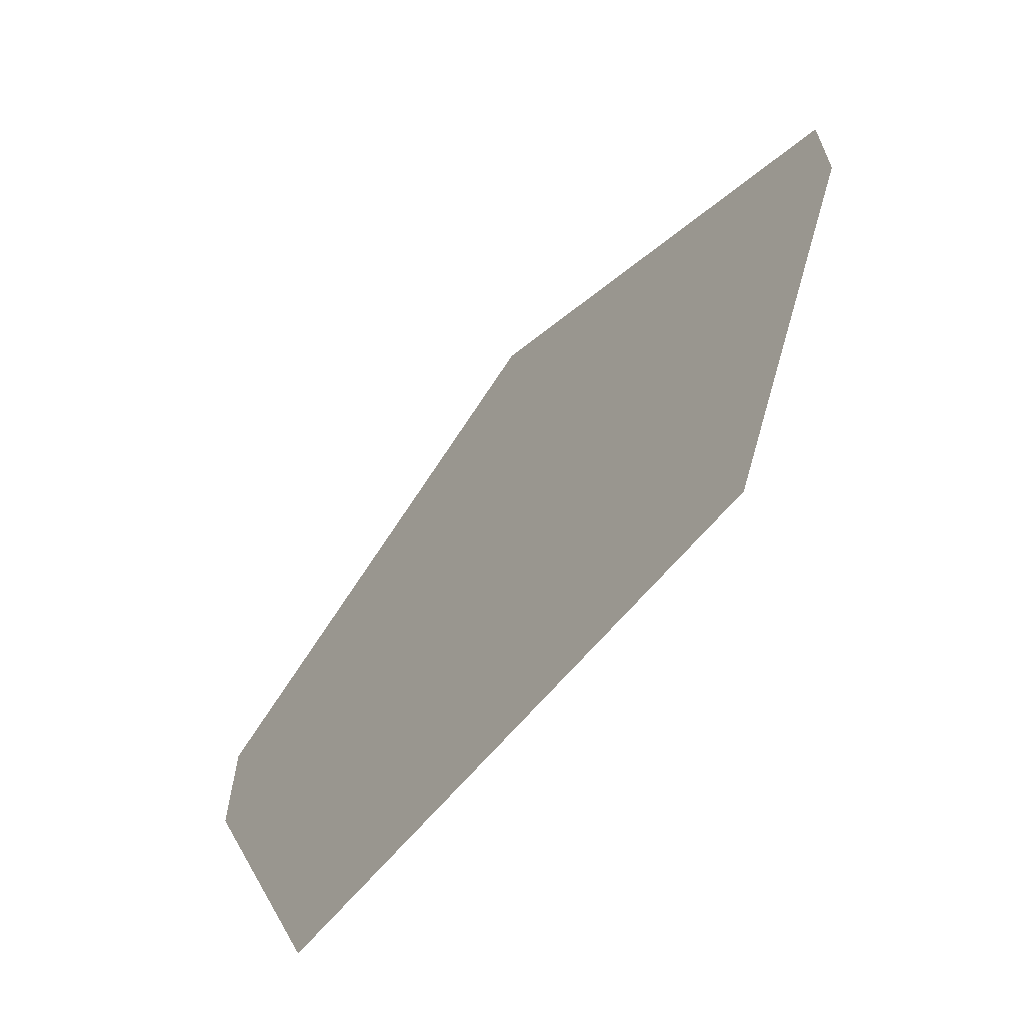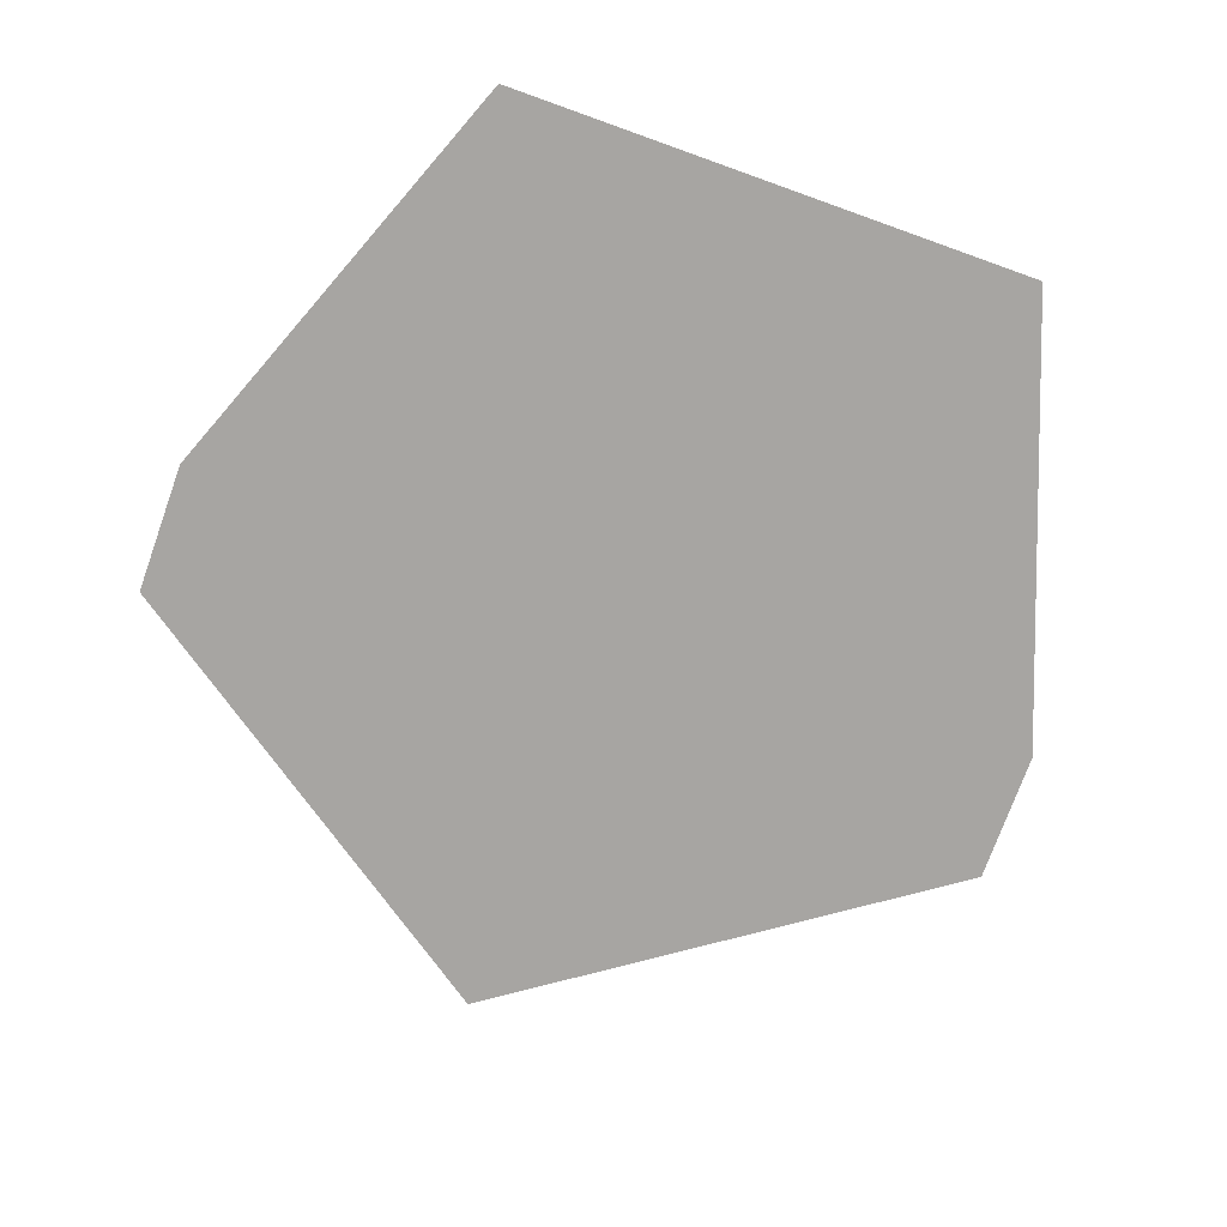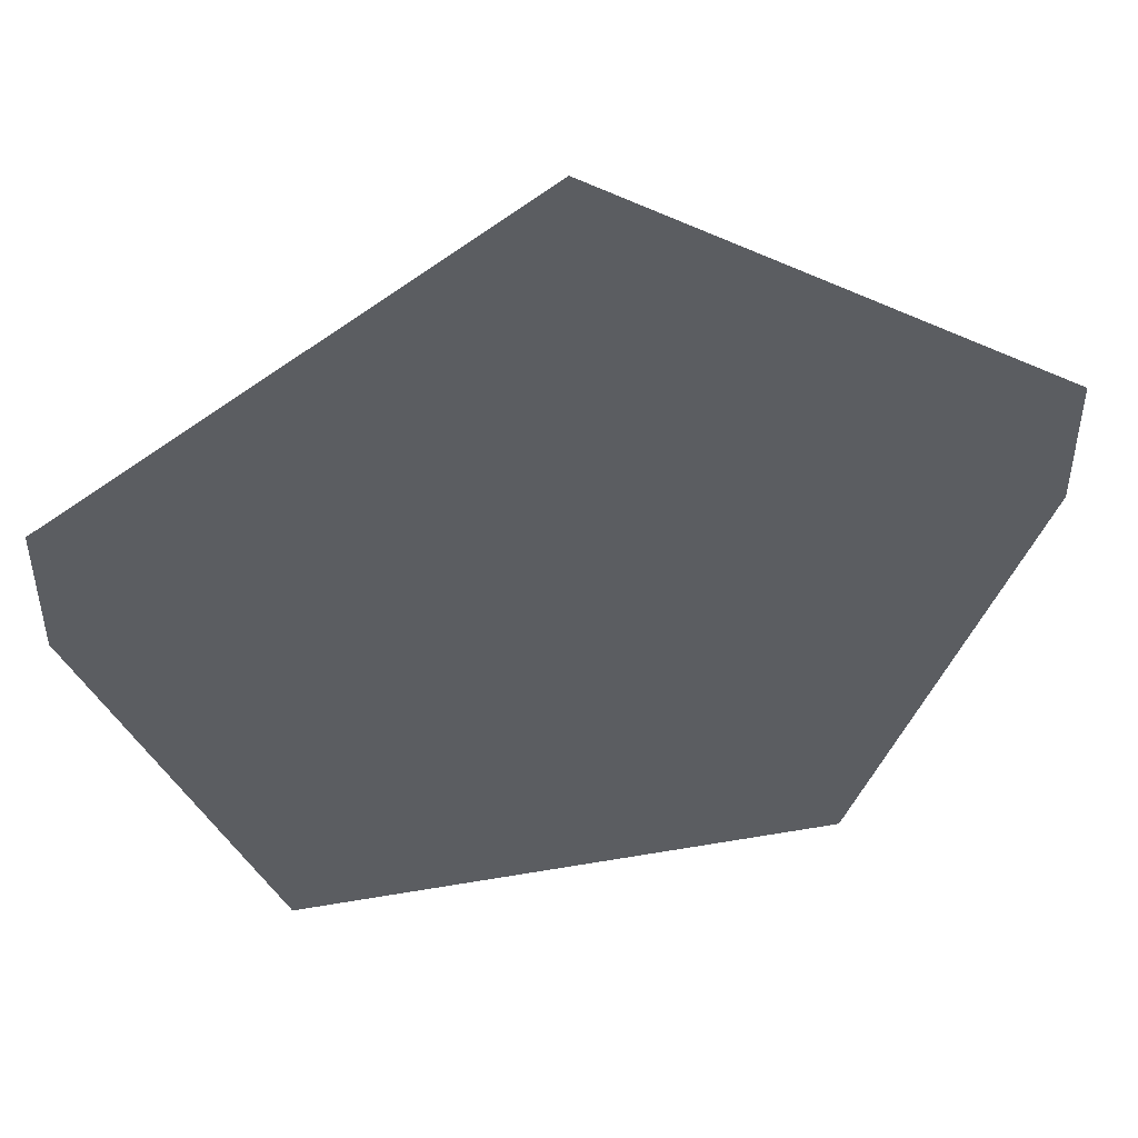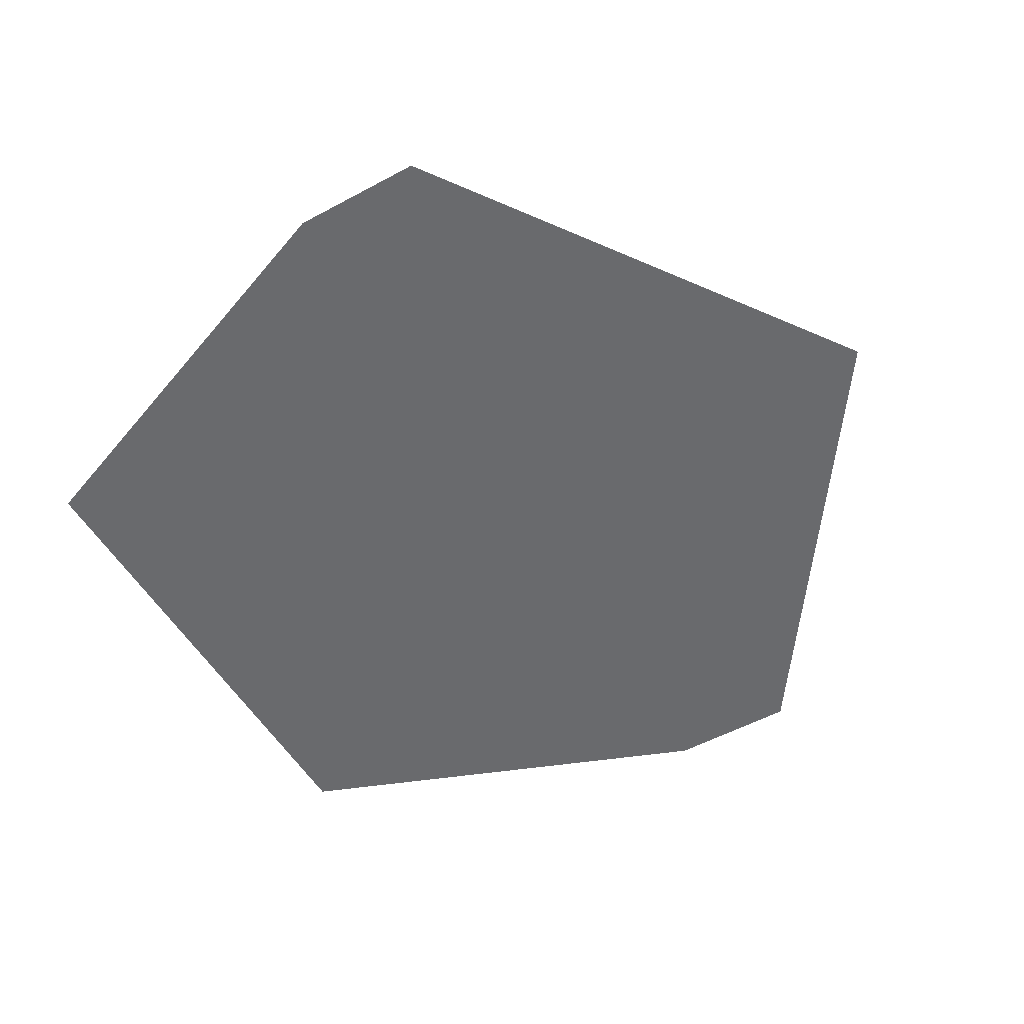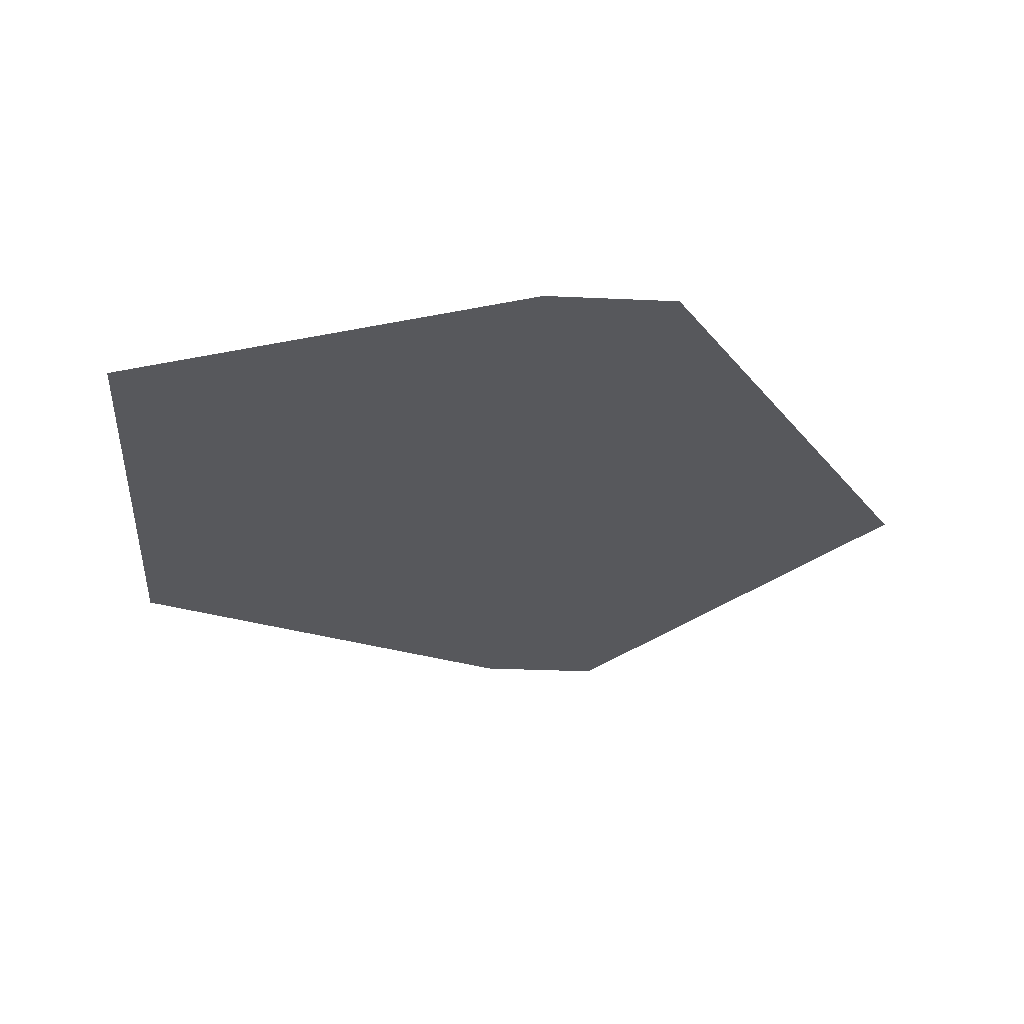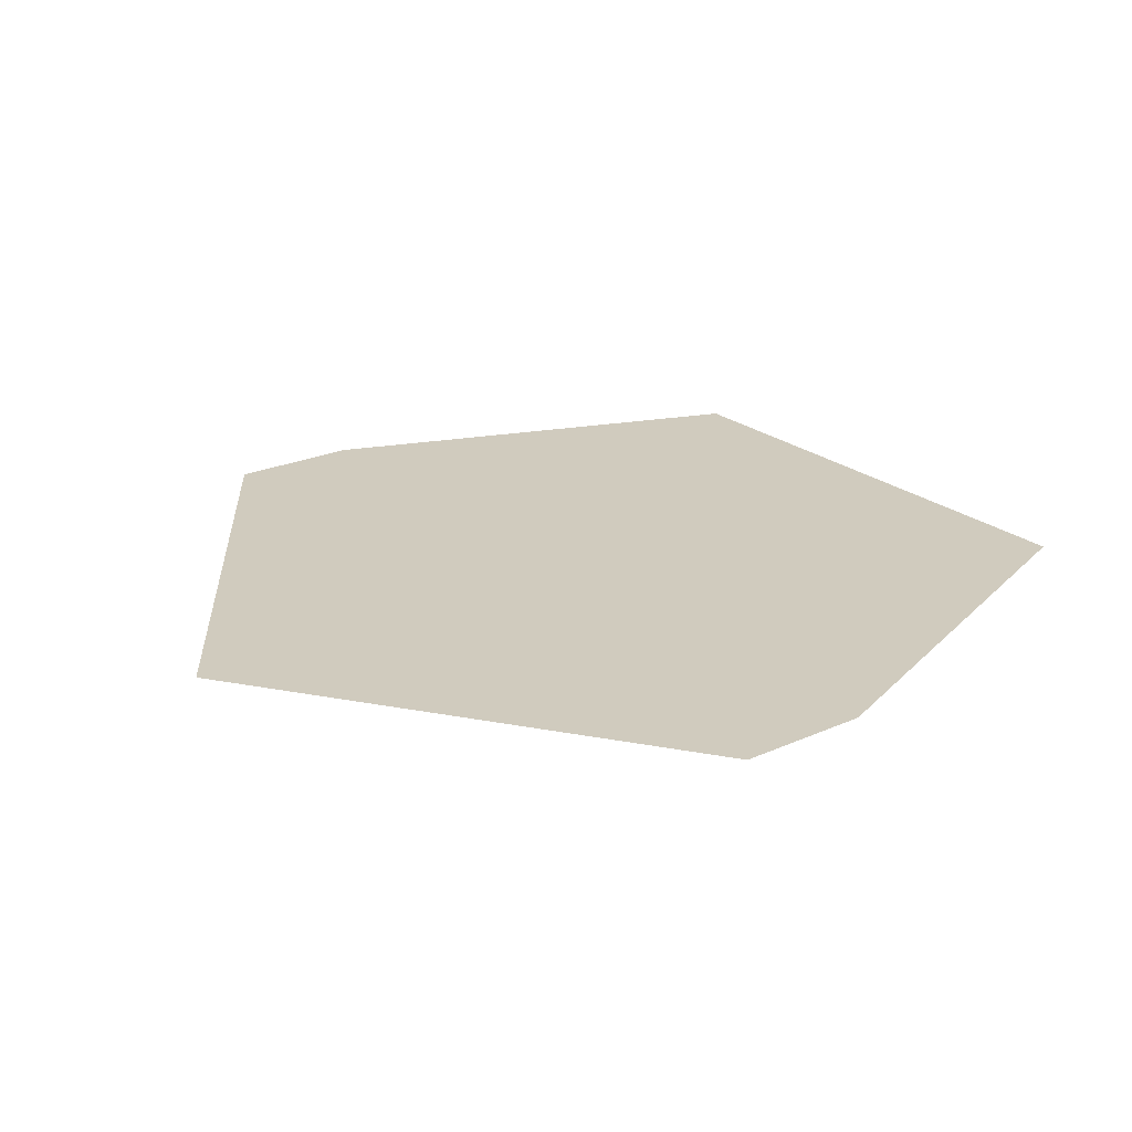
<metadata>
{"format":"obj","ext":"obj","renderer":"f3d","projection":"perspective","resolution":1024,"background":"white","views":[{"elev":-66.9,"azim":-130.5,"up":"+Y"},{"elev":-73.9,"azim":-19.7,"up":"+Z"},{"elev":49.1,"azim":-10.9,"up":"+Y"},{"elev":-53.1,"azim":120.1,"up":"+Z"},{"elev":-28.8,"azim":86.0,"up":"+Z"},{"elev":23.3,"azim":-127.3,"up":"+Z"}]}
</metadata>
<code>
o Plane_Plane.002
v 0.6118 -1 0
v 1 0.3057 -0
v 1 0 0
v -0.6118 -1 0
v -1 0.3057 -0
v 0 -1 0
v -1 0 0
v 0 1 -0
v 0 0 0
f 9 3 2 8
f 6 1 3 9
f 9 8 5 7
f 6 9 7 4

</code>
